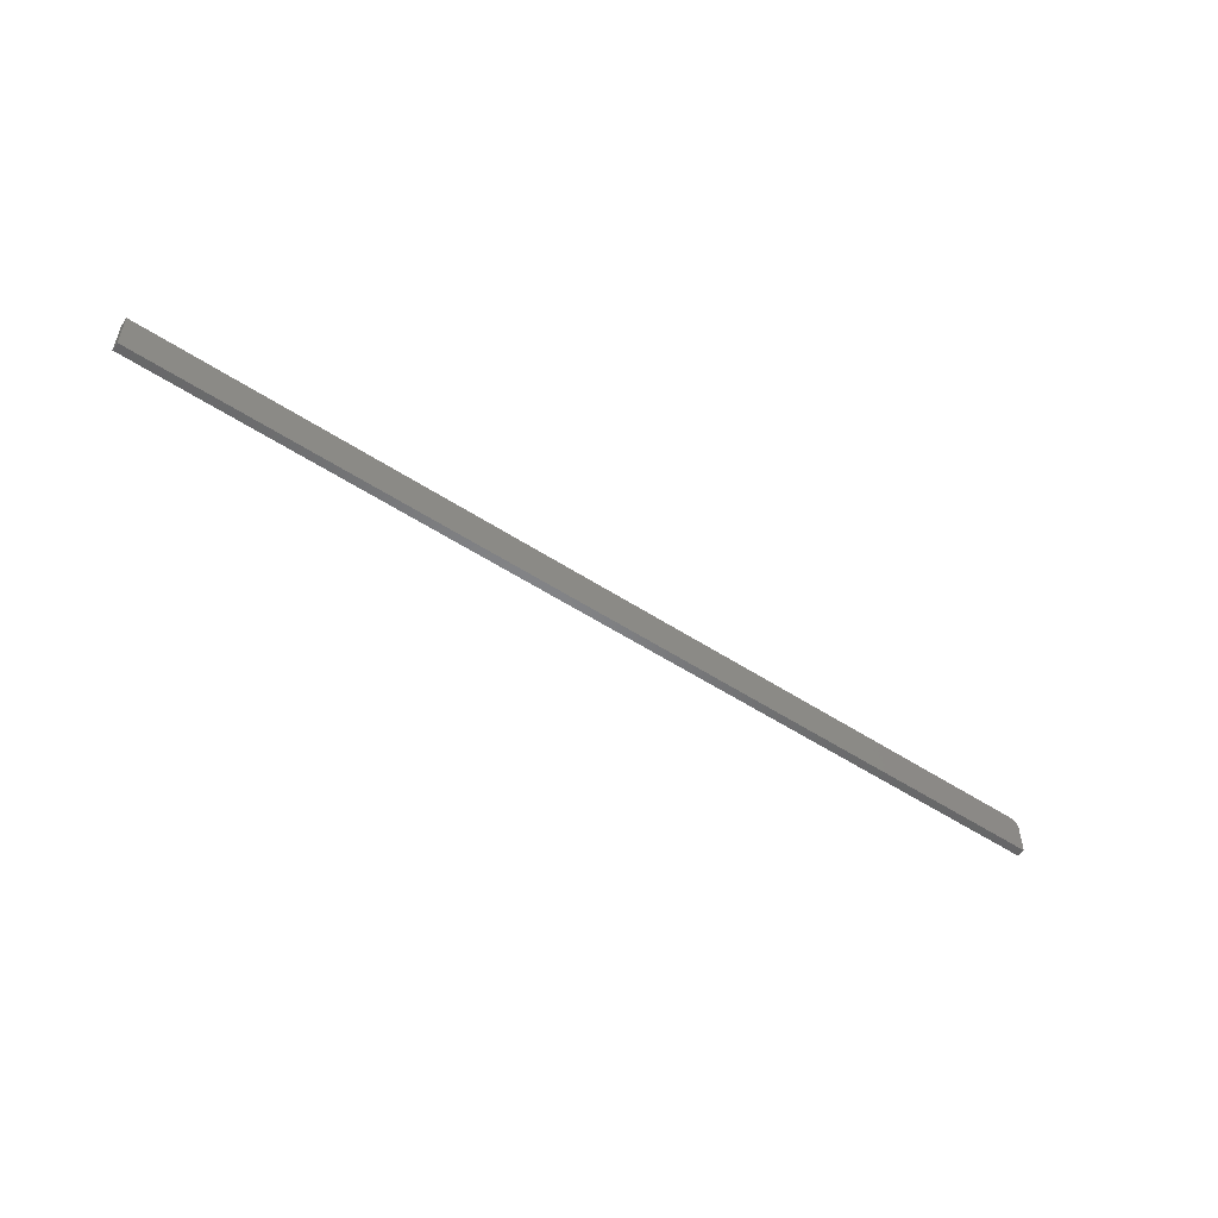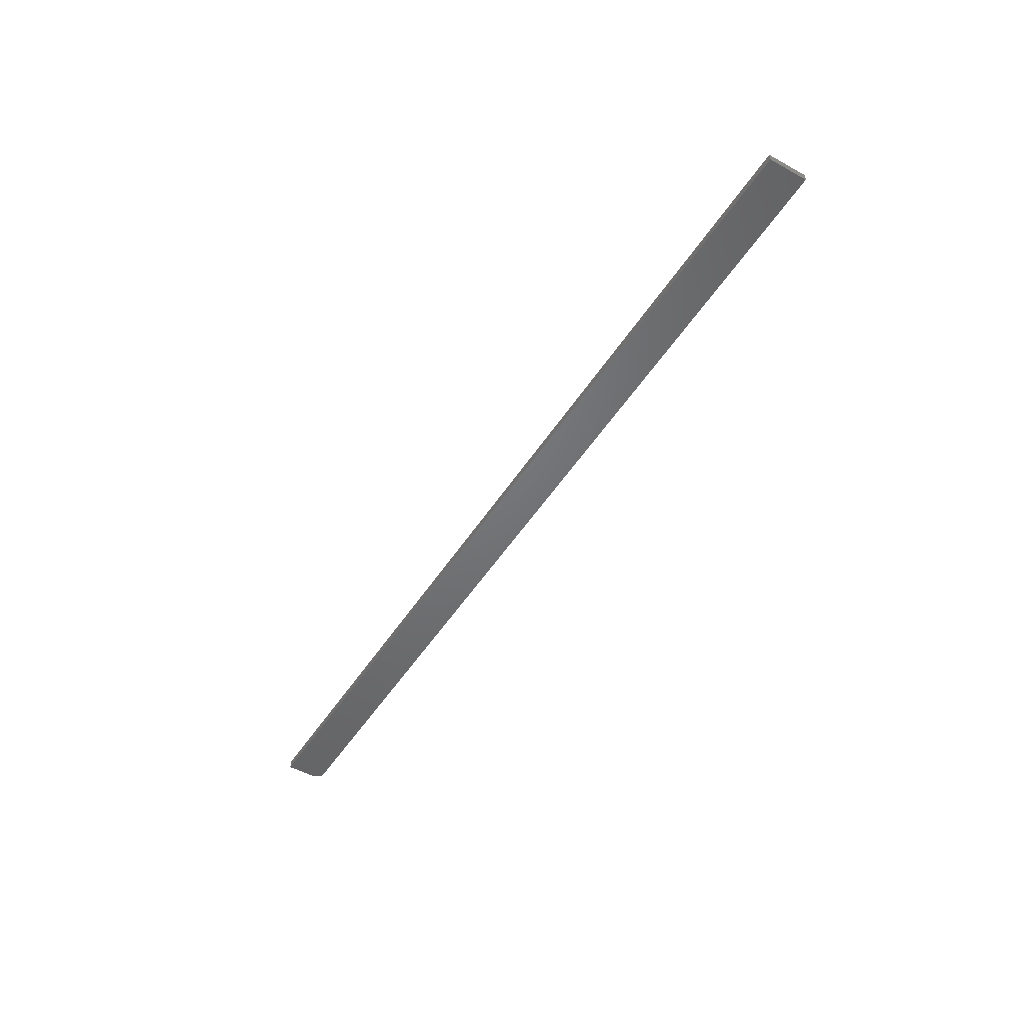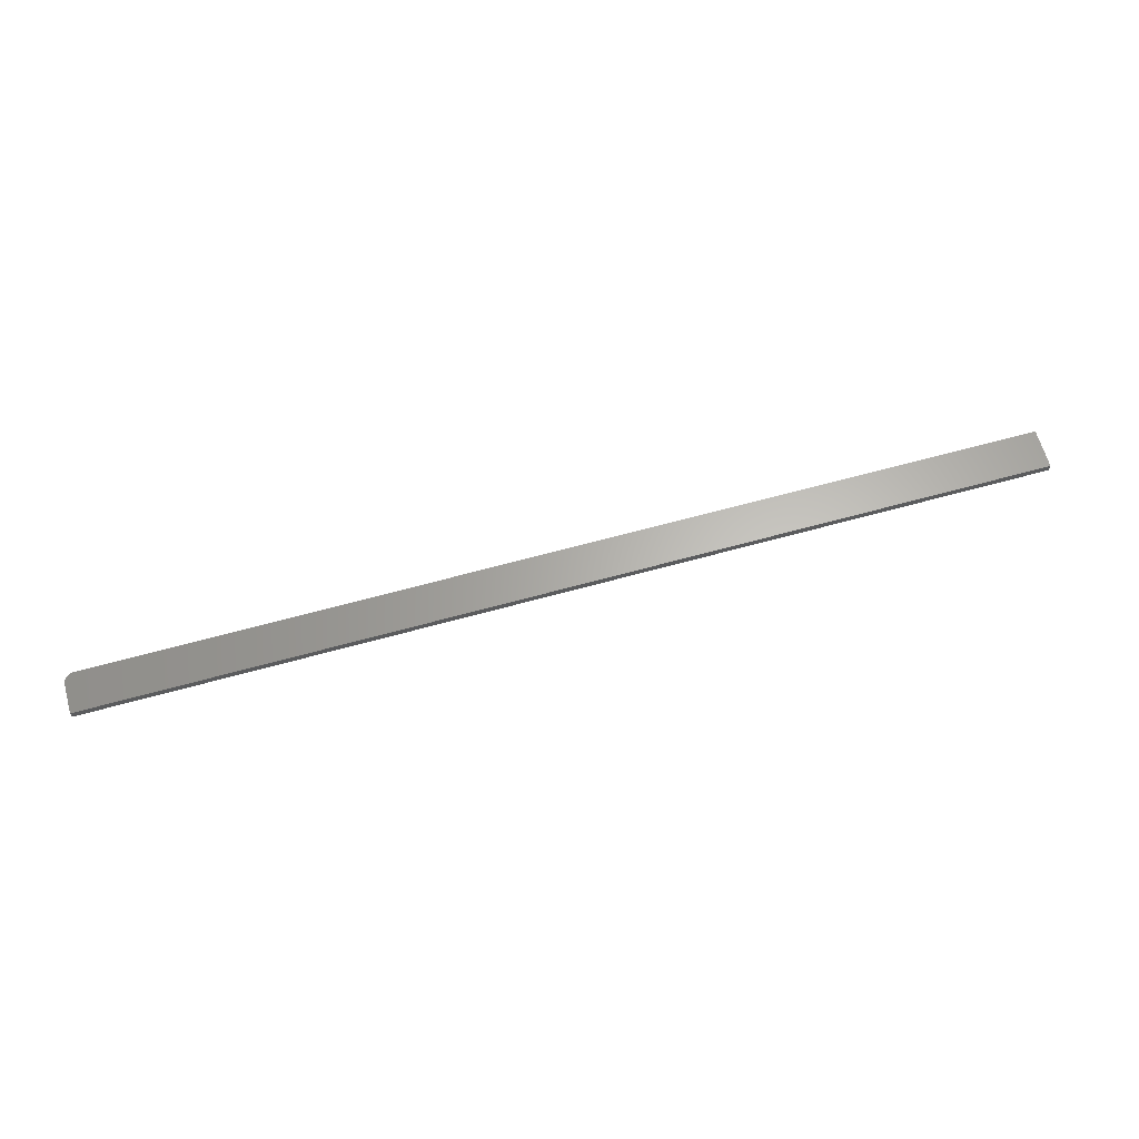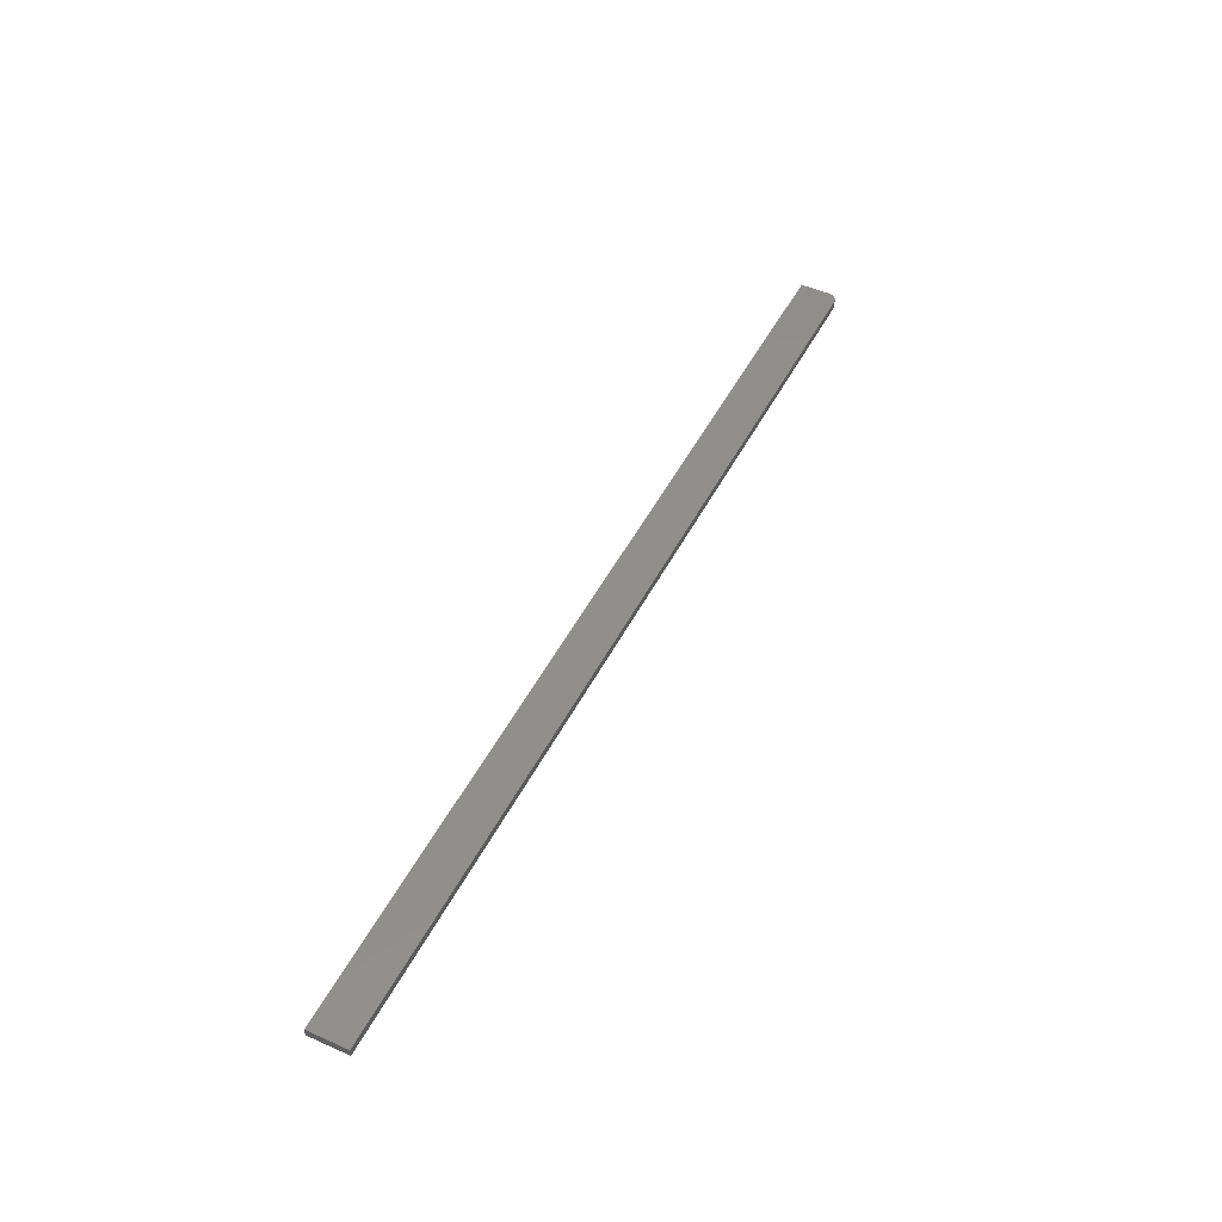
<metadata>
{"format":"stl","ext":"stl","renderer":"f3d","projection":"perspective","resolution":1024,"background":"white","views":[{"elev":-52.8,"azim":-35.2,"up":"+Z"},{"elev":-49.5,"azim":-121.3,"up":"+Y"},{"elev":64.2,"azim":164.4,"up":"+Y"},{"elev":48.8,"azim":-63.7,"up":"+Y"}]}
</metadata>
<code>
# stl→obj: 24 verts, 44 faces
v 0.75 0 0
v 0.75 0.006579 -4.028e-19
v 0.75 1.435e-18 0.02344
v 0.75 0.006579 0.02344
v 0.7465 1.833e-18 0.02993
v 0.7487 1.701e-18 0.02778
v 0.7477 1.773e-18 0.02896
v 0.7422 1.735e-18 0.03125
v 0 1.914e-18 0.03125
v 0 0 0
v 0.7452 1.877e-18 0.03066
v 0.7437 1.904e-18 0.0311
v 0.7498 1.528e-18 0.02496
v 0.7494 1.618e-18 0.02643
v 0 0.006579 0.03125
v 0.7422 0.006579 0.03125
v 0 0.006579 -4.028e-19
v 0.7437 0.006579 0.0311
v 0.7452 0.006579 0.03066
v 0.7465 0.006579 0.02993
v 0.7477 0.006579 0.02896
v 0.7487 0.006579 0.02778
v 0.7494 0.006579 0.02643
v 0.7498 0.006579 0.02496
f 1 2 3
f 3 2 4
f 5 6 7
f 8 9 10
f 1 6 5
f 1 5 11
f 1 11 12
f 1 12 8
f 1 8 10
f 6 1 3
f 6 3 13
f 6 13 14
f 15 9 16
f 16 9 8
f 16 17 15
f 18 19 20
f 18 20 21
f 18 21 22
f 18 22 23
f 18 23 24
f 18 24 4
f 2 17 16
f 2 16 18
f 2 18 4
f 16 8 18
f 18 8 12
f 18 12 19
f 19 12 11
f 19 11 20
f 20 11 5
f 20 5 21
f 21 5 7
f 21 7 22
f 22 7 6
f 22 6 23
f 23 6 14
f 23 14 24
f 24 14 13
f 24 13 4
f 4 13 3
f 10 9 17
f 17 9 15
f 10 17 1
f 1 17 2

</code>
